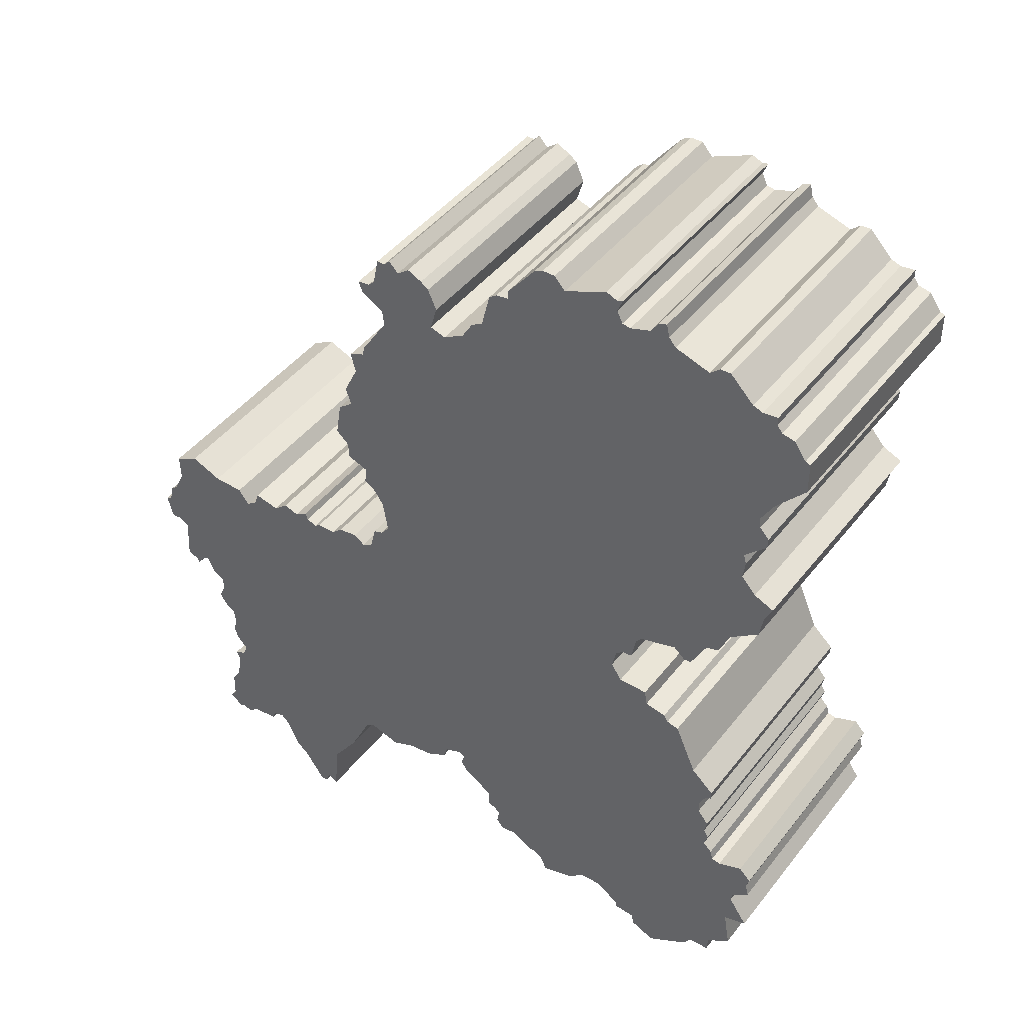
<metadata>
{"format":"obj","ext":"obj","renderer":"f3d","projection":"perspective","resolution":1024,"background":"white","views":[{"elev":44.8,"azim":35.4,"up":"+Y"}]}
</metadata>
<code>
v -16.08 -4.236 0
v -15.94 -3.584 0
v -15.59 -3.235 0
v -15.17 -2.35 0
v -15.19 -1.24 0
v -14.17 -0.6819 0
v -12.85 -1.209 0
v -11.57 -1.221 0
v -11.13 -1.825 0
v -10.67 -1.514 0
v -10.46 -0.9212 0
v -9.421 -1.14 0
v -8.818 -0.6192 0
v -8.196 -0.8192 0
v -7.662 -0.4623 0
v -7.567 -0.7631 0
v -7.131 -0.9108 0
v -6.901 -0.7409 0
v -6.098 -0.7021 0
v -5.659 -0.3071 0
v -4.856 -0.1697 0
v -4.41 -0.5022 0
v -3.957 -0.2405 0
v -3.729 0.7273 0
v -3.331 0.8839 0
v -2.96 1.326 0
v -3.184 2.661 0
v -3.554 3.23 0
v -4.068 3.573 0
v -3.995 4.256 0
v -4.895 4.578 0
v -4.88 5.219 0
v -5.439 5.718 0
v -5.195 7.185 0
v -4.568 7.698 0
v -4.813 8.387 0
v -4.209 9.658 0
v -4.422 10.47 0
v -3.783 10.77 0
v -3.704 11.15 0
v -2.591 12.91 0
v -2.668 13.54 0
v -3.6 14.07 0
v -3.775 14.52 0
v -3.274 14.59 0
v -3.007 14.86 0
v -2.772 15.98 0
v -2.441 15.99 0
v -2.185 16.25 0
v -1.797 15.84 0
v -1.292 16.24 0
v -0.6829 15.96 0
v -0.3566 15.71 0
v 0.0105 14.91 0
v -0.2785 13.91 0
v 0.3768 13.72 0
v 1.245 14.24 0
v 1.694 14.99 0
v 2.166 15.27 0
v 2.515 16.71 0
v 2.839 16.97 0
v 3.356 17.05 0
v 3.374 17.41 0
v 4.529 18.88 0
v 4.909 19.09 0
v 5.427 19.1 0
v 5.879 18.6 0
v 7.647 19.41 0
v 8.093 19.23 0
v 8.346 19.31 0
v 8.132 18.78 0
v 8.37 18.3 0
v 8.711 18.25 0
v 9.534 18.54 0
v 9.873 19.02 0
v 10.21 19.15 0
v 10.33 18.62 0
v 10.62 18.29 0
v 12.05 17.85 0
v 12.46 18.22 0
v 12.9 18.24 0
v 13.87 17.27 0
v 14.28 17.13 0
v 14.89 17.22 0
v 14.89 16.87 0
v 15.11 16.6 0
v 15.64 16.49 0
v 16.13 15.8 0
v 16.34 15.74 0
v 16.34 14.44 0
v 15.15 13.05 0
v 14.63 12.14 0
v 14.66 11.68 0
v 15.05 11.28 0
v 15.03 10.84 0
v 14.11 9.914 0
v 14.24 9.525 0
v 14.13 8.789 0
v 14.74 8.118 0
v 15.56 7.779 0
v 15.24 7.13 0
v 15.08 6.143 0
v 13.88 5.222 0
v 13.43 4.157 0
v 12.9 3.983 0
v 12.26 2.709 0
v 11.95 2.659 0
v 11.48 3.066 0
v 9.943 2.586 0
v 9.694 2.294 0
v 9.49 1.278 0
v 9.061 1.229 0
v 8.768 0.945 0
v 8.6 0.1682 0
v 9.048 -0.4962 0
v 10.25 -0.4879 0
v 10.36 -1.121 0
v 11.22 -1.29 0
v 11.4 -1.562 0
v 11.9 -1.654 0
v 12.81 -3.729 0
v 13.75 -4.565 0
v 13.73 -4.928 0
v 13.49 -5.059 0
v 13.19 -5.689 0
v 13.22 -6.14 0
v 13.69 -6.695 0
v 13.57 -7.233 0
v 13.77 -7.55 0
v 13.62 -8.058 0
v 13.99 -8.418 0
v 14.1 -8.823 0
v 14.47 -8.883 0
v 15.48 -8.459 0
v 15.96 -8.948 0
v 15.83 -9.391 0
v 15.96 -9.918 0
v 15.27 -10.48 0
v 15.19 -10.89 0
v 15.98 -12.05 0
v 15.02 -12.36 0
v 15.28 -13.94 0
v 14.32 -14.7 0
v 14.26 -15.36 0
v 13.42 -15.4 0
v 13.08 -15.93 0
v 11.38 -17.02 0
v 10.4 -16.58 0
v 10.29 -16.12 0
v 9.45 -16.06 0
v 9.408 -15.8 0
v 8.387 -15.17 0
v 7.508 -15.2 0
v 6.874 -15.83 0
v 5.49 -16.29 0
v 5.175 -15.64 0
v 4.861 -15.44 0
v 4.546 -15.46 0
v 3.659 -14.95 0
v 3.023 -15.07 0
v 2.719 -14.68 0
v 2.814 -14.12 0
v 2.546 -13.85 0
v 2.231 -13.79 0
v 2.241 -13.06 0
v 0.9465 -12.22 0
v 0.7061 -11.84 0
v 0.84 -11.34 0
v 0.6218 -11.21 0
v -0.1388 -11.53 0
v -0.3303 -12.09 0
v -1.202 -12.6 0
v -2.229 -12.75 0
v -3.213 -13.21 0
v -4.507 -12.85 0
v -4.897 -13.07 0
v -5.876 -15.12 0
v -7.013 -16.8 0
v -7.227 -19.15 0
v -7.683 -18.88 0
v -7.836 -19.36 0
v -8.137 -19.41 0
v -9.077 -18.04 0
v -9.529 -17.73 0
v -10.1 -16.5 0
v -10.42 -16.18 0
v -10.92 -16.34 0
v -11.06 -16.71 0
v -12.21 -16.9 0
v -12.58 -17.27 0
v -13 -17.15 0
v -13.22 -17.28 0
v -13.78 -16.83 0
v -13.5 -16.46 0
v -13.47 -15.35 0
v -13.08 -14.68 0
v -12.86 -13.53 0
v -13.04 -13.15 0
v -12.54 -12.9 0
v -12.35 -12.4 0
v -12.79 -11.93 0
v -13 -11.39 0
v -12.81 -10.83 0
v -12.91 -10.09 0
v -13.27 -9.928 0
v -13.64 -9.377 0
v -13.33 -8.662 0
v -13.39 -8.184 0
v -13.85 -7.93 0
v -14.18 -7.229 0
v -14.39 -7.275 0
v -14.79 -7.845 0
v -14.92 -7.605 0
v -15.37 -7.474 0
v -15.25 -5.641 0
v -15.63 -5.336 0
v -16.09 -5.422 0
v -16.34 -4.412 0
v -16.08 -4.236 10
v -15.94 -3.584 10
v -15.59 -3.235 10
v -15.17 -2.35 10
v -15.19 -1.24 10
v -14.17 -0.6819 10
v -12.85 -1.209 10
v -11.57 -1.221 10
v -11.13 -1.825 10
v -10.67 -1.514 10
v -10.46 -0.9212 10
v -9.421 -1.14 10
v -8.818 -0.6192 10
v -8.196 -0.8192 10
v -7.662 -0.4623 10
v -7.567 -0.7631 10
v -7.131 -0.9108 10
v -6.901 -0.7409 10
v -6.098 -0.7021 10
v -5.659 -0.3071 10
v -4.856 -0.1697 10
v -4.41 -0.5022 10
v -3.957 -0.2405 10
v -3.729 0.7273 10
v -3.331 0.8839 10
v -2.96 1.326 10
v -3.184 2.661 10
v -3.554 3.23 10
v -4.068 3.573 10
v -3.995 4.256 10
v -4.895 4.578 10
v -4.88 5.219 10
v -5.439 5.718 10
v -5.195 7.185 10
v -4.568 7.698 10
v -4.813 8.387 10
v -4.209 9.658 10
v -4.422 10.47 10
v -3.783 10.77 10
v -3.704 11.15 10
v -2.591 12.91 10
v -2.668 13.54 10
v -3.6 14.07 10
v -3.775 14.52 10
v -3.274 14.59 10
v -3.007 14.86 10
v -2.772 15.98 10
v -2.441 15.99 10
v -2.185 16.25 10
v -1.797 15.84 10
v -1.292 16.24 10
v -0.6829 15.96 10
v -0.3566 15.71 10
v 0.0105 14.91 10
v -0.2785 13.91 10
v 0.3768 13.72 10
v 1.245 14.24 10
v 1.694 14.99 10
v 2.166 15.27 10
v 2.515 16.71 10
v 2.839 16.97 10
v 3.356 17.05 10
v 3.374 17.41 10
v 4.529 18.88 10
v 4.909 19.09 10
v 5.427 19.1 10
v 5.879 18.6 10
v 7.647 19.41 10
v 8.093 19.23 10
v 8.346 19.31 10
v 8.132 18.78 10
v 8.37 18.3 10
v 8.711 18.25 10
v 9.534 18.54 10
v 9.873 19.02 10
v 10.21 19.15 10
v 10.33 18.62 10
v 10.62 18.29 10
v 12.05 17.85 10
v 12.46 18.22 10
v 12.9 18.24 10
v 13.87 17.27 10
v 14.28 17.13 10
v 14.89 17.22 10
v 14.89 16.87 10
v 15.11 16.6 10
v 15.64 16.49 10
v 16.13 15.8 10
v 16.34 15.74 10
v 16.34 14.44 10
v 15.15 13.05 10
v 14.63 12.14 10
v 14.66 11.68 10
v 15.05 11.28 10
v 15.03 10.84 10
v 14.11 9.914 10
v 14.24 9.525 10
v 14.13 8.789 10
v 14.74 8.118 10
v 15.56 7.779 10
v 15.24 7.13 10
v 15.08 6.143 10
v 13.88 5.222 10
v 13.43 4.157 10
v 12.9 3.983 10
v 12.26 2.709 10
v 11.95 2.659 10
v 11.48 3.066 10
v 9.943 2.586 10
v 9.694 2.294 10
v 9.49 1.278 10
v 9.061 1.229 10
v 8.768 0.945 10
v 8.6 0.1682 10
v 9.048 -0.4962 10
v 10.25 -0.4879 10
v 10.36 -1.121 10
v 11.22 -1.29 10
v 11.4 -1.562 10
v 11.9 -1.654 10
v 12.81 -3.729 10
v 13.75 -4.565 10
v 13.73 -4.928 10
v 13.49 -5.059 10
v 13.19 -5.689 10
v 13.22 -6.14 10
v 13.69 -6.695 10
v 13.57 -7.233 10
v 13.77 -7.55 10
v 13.62 -8.058 10
v 13.99 -8.418 10
v 14.1 -8.823 10
v 14.47 -8.883 10
v 15.48 -8.459 10
v 15.96 -8.948 10
v 15.83 -9.391 10
v 15.96 -9.918 10
v 15.27 -10.48 10
v 15.19 -10.89 10
v 15.98 -12.05 10
v 15.02 -12.36 10
v 15.28 -13.94 10
v 14.32 -14.7 10
v 14.26 -15.36 10
v 13.42 -15.4 10
v 13.08 -15.93 10
v 11.38 -17.02 10
v 10.4 -16.58 10
v 10.29 -16.12 10
v 9.45 -16.06 10
v 9.408 -15.8 10
v 8.387 -15.17 10
v 7.508 -15.2 10
v 6.874 -15.83 10
v 5.49 -16.29 10
v 5.175 -15.64 10
v 4.861 -15.44 10
v 4.546 -15.46 10
v 3.659 -14.95 10
v 3.023 -15.07 10
v 2.719 -14.68 10
v 2.814 -14.12 10
v 2.546 -13.85 10
v 2.231 -13.79 10
v 2.241 -13.06 10
v 0.9465 -12.22 10
v 0.7061 -11.84 10
v 0.84 -11.34 10
v 0.6218 -11.21 10
v -0.1388 -11.53 10
v -0.3303 -12.09 10
v -1.202 -12.6 10
v -2.229 -12.75 10
v -3.213 -13.21 10
v -4.507 -12.85 10
v -4.897 -13.07 10
v -5.876 -15.12 10
v -7.013 -16.8 10
v -7.227 -19.15 10
v -7.683 -18.88 10
v -7.836 -19.36 10
v -8.137 -19.41 10
v -9.077 -18.04 10
v -9.529 -17.73 10
v -10.1 -16.5 10
v -10.42 -16.18 10
v -10.92 -16.34 10
v -11.06 -16.71 10
v -12.21 -16.9 10
v -12.58 -17.27 10
v -13 -17.15 10
v -13.22 -17.28 10
v -13.78 -16.83 10
v -13.5 -16.46 10
v -13.47 -15.35 10
v -13.08 -14.68 10
v -12.86 -13.53 10
v -13.04 -13.15 10
v -12.54 -12.9 10
v -12.35 -12.4 10
v -12.79 -11.93 10
v -13 -11.39 10
v -12.81 -10.83 10
v -12.91 -10.09 10
v -13.27 -9.928 10
v -13.64 -9.377 10
v -13.33 -8.662 10
v -13.39 -8.184 10
v -13.85 -7.93 10
v -14.18 -7.229 10
v -14.39 -7.275 10
v -14.79 -7.845 10
v -14.92 -7.605 10
v -15.37 -7.474 10
v -15.25 -5.641 10
v -15.63 -5.336 10
v -16.09 -5.422 10
v -16.34 -4.412 10
f 217 218 1
f 213 214 215
f 211 212 213
f 208 209 210
f 205 206 207
f 201 202 203
f 197 198 199
f 194 195 196
f 192 193 194
f 189 190 191
f 187 188 189
f 183 184 185
f 181 182 183
f 178 179 180
f 176 177 178
f 173 174 175
f 171 172 173
f 166 167 168
f 163 164 165
f 160 161 162
f 157 158 159
f 154 155 156
f 149 150 151
f 147 148 149
f 145 146 147
f 143 144 145
f 141 142 143
f 139 140 141
f 136 137 138
f 134 135 136
f 130 131 132
f 128 129 130
f 126 127 128
f 122 123 124
f 119 120 121
f 117 118 119
f 115 116 117
f 110 111 112
f 106 107 108
f 103 104 105
f 101 102 103
f 99 100 101
f 96 97 98
f 94 95 96
f 89 90 91
f 86 87 88
f 83 84 85
f 80 81 82
f 75 76 77
f 69 70 71
f 67 68 69
f 65 66 67
f 63 64 65
f 60 61 62
f 57 58 59
f 53 54 55
f 51 52 53
f 48 49 50
f 46 47 48
f 43 44 45
f 39 40 41
f 37 38 39
f 35 36 37
f 33 34 35
f 30 31 32
f 28 29 30
f 23 24 25
f 20 21 22
f 17 18 19
f 14 15 16
f 12 13 14
f 10 11 12
f 7 8 9
f 5 6 7
f 1 2 3
f 216 217 1
f 211 213 215
f 204 205 207
f 200 201 203
f 196 197 199
f 192 194 196
f 187 189 191
f 181 183 185
f 171 173 175
f 165 166 168
f 162 163 165
f 159 160 162
f 154 156 157
f 149 151 152
f 145 147 149
f 141 143 145
f 134 136 138
f 126 128 130
f 121 122 124
f 117 119 121
f 110 112 113
f 105 106 108
f 101 103 105
f 98 99 101
f 93 94 96
f 89 91 92
f 83 85 86
f 79 80 82
f 75 77 78
f 67 69 71
f 63 65 67
f 59 60 62
f 51 53 55
f 46 48 50
f 43 45 46
f 37 39 41
f 32 33 35
f 27 28 30
f 23 25 26
f 19 20 22
f 14 16 17
f 10 12 14
f 5 7 9
f 216 1 3
f 210 211 215
f 204 207 208
f 200 203 204
f 196 199 200
f 191 192 196
f 180 181 185
f 170 171 175
f 159 162 165
f 154 157 159
f 145 149 152
f 139 141 145
f 134 138 139
f 121 124 125
f 115 117 121
f 105 108 109
f 98 101 105
f 92 93 96
f 88 89 92
f 83 86 88
f 79 82 83
f 74 75 78
f 67 71 72
f 62 63 67
f 50 51 55
f 43 46 50
f 35 37 41
f 30 32 35
f 17 19 22
f 10 14 17
f 4 5 9
f 216 3 4
f 208 210 215
f 191 196 200
f 180 185 186
f 169 170 175
f 154 159 165
f 139 145 152
f 133 134 139
f 121 125 126
f 98 105 109
f 83 88 92
f 78 79 83
f 73 74 78
f 67 72 73
f 59 62 67
f 43 50 55
f 30 35 41
f 10 17 22
f 216 4 9
f 187 191 200
f 178 180 186
f 154 165 168
f 139 152 153
f 132 133 139
f 115 121 126
f 98 109 110
f 83 92 96
f 73 78 83
f 59 67 73
f 43 55 56
f 27 30 41
f 9 10 22
f 215 216 9
f 187 200 204
f 176 178 186
f 153 154 168
f 132 139 153
f 115 126 130
f 98 110 113
f 73 83 96
f 57 59 73
f 42 43 56
f 26 27 41
f 215 9 22
f 187 204 208
f 176 186 187
f 153 168 169
f 130 132 153
f 114 115 130
f 96 98 113
f 57 73 96
f 41 42 56
f 208 215 22
f 176 187 208
f 130 153 169
f 57 96 113
f 26 41 56
f 208 22 23
f 175 176 208
f 114 130 169
f 57 113 114
f 26 56 57
f 175 208 23
f 114 169 175
f 26 57 114
f 175 23 26
f 26 114 175
f 219 436 435
f 433 432 431
f 431 430 429
f 428 427 426
f 425 424 423
f 421 420 419
f 417 416 415
f 414 413 412
f 412 411 410
f 409 408 407
f 407 406 405
f 403 402 401
f 401 400 399
f 398 397 396
f 396 395 394
f 393 392 391
f 391 390 389
f 386 385 384
f 383 382 381
f 380 379 378
f 377 376 375
f 374 373 372
f 369 368 367
f 367 366 365
f 365 364 363
f 363 362 361
f 361 360 359
f 359 358 357
f 356 355 354
f 354 353 352
f 350 349 348
f 348 347 346
f 346 345 344
f 342 341 340
f 339 338 337
f 337 336 335
f 335 334 333
f 330 329 328
f 326 325 324
f 323 322 321
f 321 320 319
f 319 318 317
f 316 315 314
f 314 313 312
f 309 308 307
f 306 305 304
f 303 302 301
f 300 299 298
f 295 294 293
f 289 288 287
f 287 286 285
f 285 284 283
f 283 282 281
f 280 279 278
f 277 276 275
f 273 272 271
f 271 270 269
f 268 267 266
f 266 265 264
f 263 262 261
f 259 258 257
f 257 256 255
f 255 254 253
f 253 252 251
f 250 249 248
f 248 247 246
f 243 242 241
f 240 239 238
f 237 236 235
f 234 233 232
f 232 231 230
f 230 229 228
f 227 226 225
f 225 224 223
f 221 220 219
f 219 435 434
f 433 431 429
f 425 423 422
f 421 419 418
f 417 415 414
f 414 412 410
f 409 407 405
f 403 401 399
f 393 391 389
f 386 384 383
f 383 381 380
f 380 378 377
f 375 374 372
f 370 369 367
f 367 365 363
f 363 361 359
f 356 354 352
f 348 346 344
f 342 340 339
f 339 337 335
f 331 330 328
f 326 324 323
f 323 321 319
f 319 317 316
f 314 312 311
f 310 309 307
f 304 303 301
f 300 298 297
f 296 295 293
f 289 287 285
f 285 283 281
f 280 278 277
f 273 271 269
f 268 266 264
f 264 263 261
f 259 257 255
f 253 251 250
f 248 246 245
f 244 243 241
f 240 238 237
f 235 234 232
f 232 230 228
f 227 225 223
f 221 219 434
f 433 429 428
f 426 425 422
f 422 421 418
f 418 417 414
f 414 410 409
f 403 399 398
f 393 389 388
f 383 380 377
f 377 375 372
f 370 367 363
f 363 359 357
f 357 356 352
f 343 342 339
f 339 335 333
f 327 326 323
f 323 319 316
f 314 311 310
f 310 307 306
f 306 304 301
f 301 300 297
f 296 293 292
f 290 289 285
f 285 281 280
f 273 269 268
f 268 264 261
f 259 255 253
f 253 250 248
f 240 237 235
f 235 232 228
f 227 223 222
f 222 221 434
f 433 428 426
f 418 414 409
f 404 403 398
f 393 388 387
f 383 377 372
f 370 363 357
f 357 352 351
f 344 343 339
f 327 323 316
f 310 306 301
f 301 297 296
f 296 292 291
f 291 290 285
f 285 280 277
f 273 268 261
f 259 253 248
f 240 235 228
f 227 222 434
f 418 409 405
f 404 398 396
f 386 383 372
f 371 370 357
f 357 351 350
f 344 339 333
f 328 327 316
f 314 310 301
f 301 296 291
f 291 285 277
f 274 273 261
f 259 248 245
f 240 228 227
f 227 434 433
f 422 418 405
f 404 396 394
f 386 372 371
f 371 357 350
f 348 344 333
f 331 328 316
f 314 301 291
f 291 277 275
f 274 261 260
f 259 245 244
f 240 227 433
f 426 422 405
f 405 404 394
f 387 386 371
f 371 350 348
f 348 333 332
f 331 316 314
f 314 291 275
f 274 260 259
f 240 433 426
f 426 405 394
f 387 371 348
f 331 314 275
f 274 259 244
f 241 240 426
f 426 394 393
f 387 348 332
f 332 331 275
f 275 274 244
f 241 426 393
f 393 387 332
f 332 275 244
f 244 241 393
f 393 332 244
f 219 220 1
f 1 220 2
f 220 221 2
f 2 221 3
f 221 222 3
f 3 222 4
f 222 223 4
f 4 223 5
f 223 224 5
f 5 224 6
f 224 225 6
f 6 225 7
f 225 226 7
f 7 226 8
f 226 227 8
f 8 227 9
f 227 228 9
f 9 228 10
f 228 229 10
f 10 229 11
f 229 230 11
f 11 230 12
f 230 231 12
f 12 231 13
f 231 232 13
f 13 232 14
f 232 233 14
f 14 233 15
f 233 234 15
f 15 234 16
f 234 235 16
f 16 235 17
f 235 236 17
f 17 236 18
f 236 237 18
f 18 237 19
f 237 238 19
f 19 238 20
f 238 239 20
f 20 239 21
f 239 240 21
f 21 240 22
f 240 241 22
f 22 241 23
f 241 242 23
f 23 242 24
f 242 243 24
f 24 243 25
f 243 244 25
f 25 244 26
f 244 245 26
f 26 245 27
f 245 246 27
f 27 246 28
f 246 247 28
f 28 247 29
f 247 248 29
f 29 248 30
f 248 249 30
f 30 249 31
f 249 250 31
f 31 250 32
f 250 251 32
f 32 251 33
f 251 252 33
f 33 252 34
f 252 253 34
f 34 253 35
f 253 254 35
f 35 254 36
f 254 255 36
f 36 255 37
f 255 256 37
f 37 256 38
f 256 257 38
f 38 257 39
f 257 258 39
f 39 258 40
f 258 259 40
f 40 259 41
f 259 260 41
f 41 260 42
f 260 261 42
f 42 261 43
f 261 262 43
f 43 262 44
f 262 263 44
f 44 263 45
f 263 264 45
f 45 264 46
f 264 265 46
f 46 265 47
f 265 266 47
f 47 266 48
f 266 267 48
f 48 267 49
f 267 268 49
f 49 268 50
f 268 269 50
f 50 269 51
f 269 270 51
f 51 270 52
f 270 271 52
f 52 271 53
f 271 272 53
f 53 272 54
f 272 273 54
f 54 273 55
f 273 274 55
f 55 274 56
f 274 275 56
f 56 275 57
f 275 276 57
f 57 276 58
f 276 277 58
f 58 277 59
f 277 278 59
f 59 278 60
f 278 279 60
f 60 279 61
f 279 280 61
f 61 280 62
f 280 281 62
f 62 281 63
f 281 282 63
f 63 282 64
f 282 283 64
f 64 283 65
f 283 284 65
f 65 284 66
f 284 285 66
f 66 285 67
f 285 286 67
f 67 286 68
f 286 287 68
f 68 287 69
f 287 288 69
f 69 288 70
f 288 289 70
f 70 289 71
f 289 290 71
f 71 290 72
f 290 291 72
f 72 291 73
f 291 292 73
f 73 292 74
f 292 293 74
f 74 293 75
f 293 294 75
f 75 294 76
f 294 295 76
f 76 295 77
f 295 296 77
f 77 296 78
f 296 297 78
f 78 297 79
f 297 298 79
f 79 298 80
f 298 299 80
f 80 299 81
f 299 300 81
f 81 300 82
f 300 301 82
f 82 301 83
f 301 302 83
f 83 302 84
f 302 303 84
f 84 303 85
f 303 304 85
f 85 304 86
f 304 305 86
f 86 305 87
f 305 306 87
f 87 306 88
f 306 307 88
f 88 307 89
f 307 308 89
f 89 308 90
f 308 309 90
f 90 309 91
f 309 310 91
f 91 310 92
f 310 311 92
f 92 311 93
f 311 312 93
f 93 312 94
f 312 313 94
f 94 313 95
f 313 314 95
f 95 314 96
f 314 315 96
f 96 315 97
f 315 316 97
f 97 316 98
f 316 317 98
f 98 317 99
f 317 318 99
f 99 318 100
f 318 319 100
f 100 319 101
f 319 320 101
f 101 320 102
f 320 321 102
f 102 321 103
f 321 322 103
f 103 322 104
f 322 323 104
f 104 323 105
f 323 324 105
f 105 324 106
f 324 325 106
f 106 325 107
f 325 326 107
f 107 326 108
f 326 327 108
f 108 327 109
f 327 328 109
f 109 328 110
f 328 329 110
f 110 329 111
f 329 330 111
f 111 330 112
f 330 331 112
f 112 331 113
f 331 332 113
f 113 332 114
f 332 333 114
f 114 333 115
f 333 334 115
f 115 334 116
f 334 335 116
f 116 335 117
f 335 336 117
f 117 336 118
f 336 337 118
f 118 337 119
f 337 338 119
f 119 338 120
f 338 339 120
f 120 339 121
f 339 340 121
f 121 340 122
f 340 341 122
f 122 341 123
f 341 342 123
f 123 342 124
f 342 343 124
f 124 343 125
f 343 344 125
f 125 344 126
f 344 345 126
f 126 345 127
f 345 346 127
f 127 346 128
f 346 347 128
f 128 347 129
f 347 348 129
f 129 348 130
f 348 349 130
f 130 349 131
f 349 350 131
f 131 350 132
f 350 351 132
f 132 351 133
f 351 352 133
f 133 352 134
f 352 353 134
f 134 353 135
f 353 354 135
f 135 354 136
f 354 355 136
f 136 355 137
f 355 356 137
f 137 356 138
f 356 357 138
f 138 357 139
f 357 358 139
f 139 358 140
f 358 359 140
f 140 359 141
f 359 360 141
f 141 360 142
f 360 361 142
f 142 361 143
f 361 362 143
f 143 362 144
f 362 363 144
f 144 363 145
f 363 364 145
f 145 364 146
f 364 365 146
f 146 365 147
f 365 366 147
f 147 366 148
f 366 367 148
f 148 367 149
f 367 368 149
f 149 368 150
f 368 369 150
f 150 369 151
f 369 370 151
f 151 370 152
f 370 371 152
f 152 371 153
f 371 372 153
f 153 372 154
f 372 373 154
f 154 373 155
f 373 374 155
f 155 374 156
f 374 375 156
f 156 375 157
f 375 376 157
f 157 376 158
f 376 377 158
f 158 377 159
f 377 378 159
f 159 378 160
f 378 379 160
f 160 379 161
f 379 380 161
f 161 380 162
f 380 381 162
f 162 381 163
f 381 382 163
f 163 382 164
f 382 383 164
f 164 383 165
f 383 384 165
f 165 384 166
f 384 385 166
f 166 385 167
f 385 386 167
f 167 386 168
f 386 387 168
f 168 387 169
f 387 388 169
f 169 388 170
f 388 389 170
f 170 389 171
f 389 390 171
f 171 390 172
f 390 391 172
f 172 391 173
f 391 392 173
f 173 392 174
f 392 393 174
f 174 393 175
f 393 394 175
f 175 394 176
f 394 395 176
f 176 395 177
f 395 396 177
f 177 396 178
f 396 397 178
f 178 397 179
f 397 398 179
f 179 398 180
f 398 399 180
f 180 399 181
f 399 400 181
f 181 400 182
f 400 401 182
f 182 401 183
f 401 402 183
f 183 402 184
f 402 403 184
f 184 403 185
f 403 404 185
f 185 404 186
f 404 405 186
f 186 405 187
f 405 406 187
f 187 406 188
f 406 407 188
f 188 407 189
f 407 408 189
f 189 408 190
f 408 409 190
f 190 409 191
f 409 410 191
f 191 410 192
f 410 411 192
f 192 411 193
f 411 412 193
f 193 412 194
f 412 413 194
f 194 413 195
f 413 414 195
f 195 414 196
f 414 415 196
f 196 415 197
f 415 416 197
f 197 416 198
f 416 417 198
f 198 417 199
f 417 418 199
f 199 418 200
f 418 419 200
f 200 419 201
f 419 420 201
f 201 420 202
f 420 421 202
f 202 421 203
f 421 422 203
f 203 422 204
f 422 423 204
f 204 423 205
f 423 424 205
f 205 424 206
f 424 425 206
f 206 425 207
f 425 426 207
f 207 426 208
f 426 427 208
f 208 427 209
f 427 428 209
f 209 428 210
f 428 429 210
f 210 429 211
f 429 430 211
f 211 430 212
f 430 431 212
f 212 431 213
f 431 432 213
f 213 432 214
f 432 433 214
f 214 433 215
f 433 434 215
f 215 434 216
f 434 435 216
f 216 435 217
f 436 219 218
f 218 219 1
f 435 436 217
f 217 436 218

</code>
